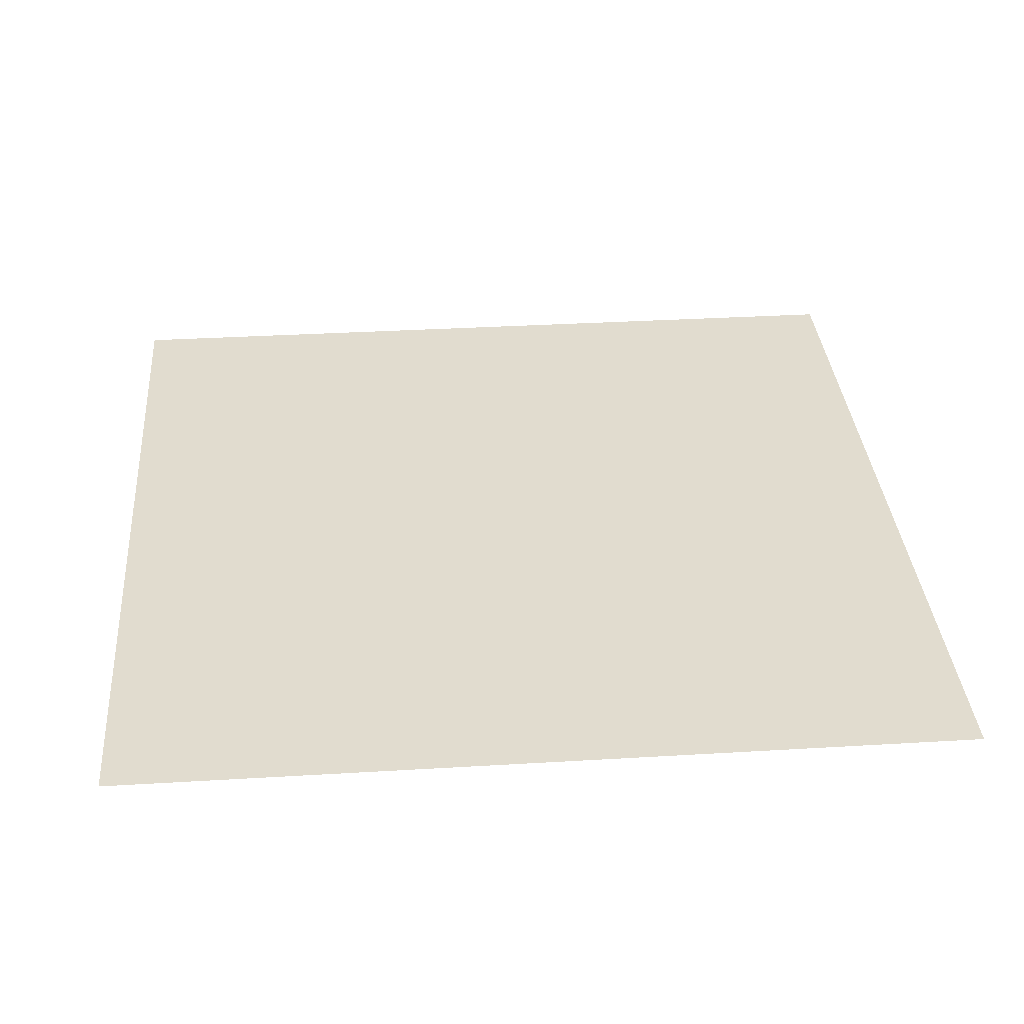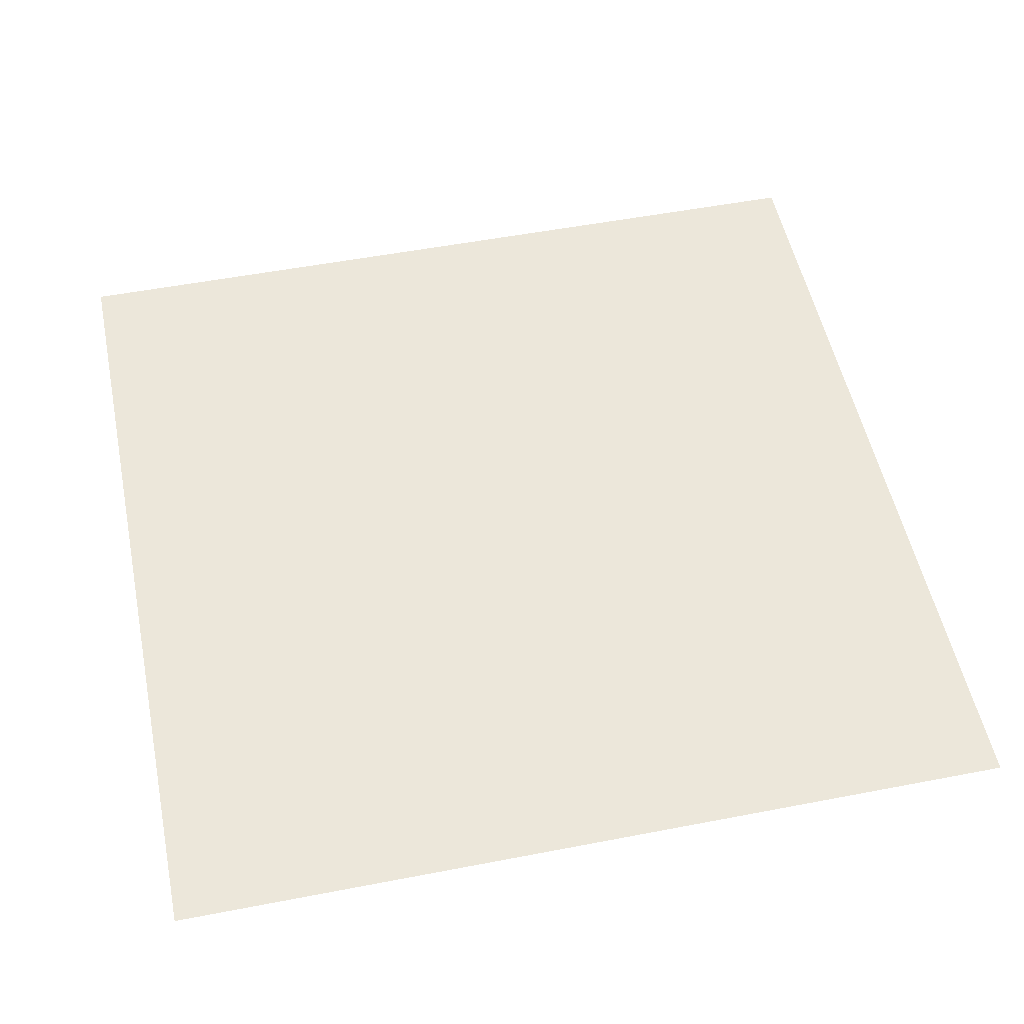
<metadata>
{"format":"obj","ext":"obj","renderer":"f3d","projection":"perspective","resolution":1024,"background":"white","views":[{"elev":34.4,"azim":175.4,"up":"+Z"},{"elev":52.8,"azim":168.3,"up":"+Z"}]}
</metadata>
<code>
v 0 -16 0
v -16 -16 0
v -16 0 0
v 0 0 0
v -16 -16 0
v -32 -16 0
v -32 0 0
v -16 0 0
v -32 -16 0
v -48 -16 0
v -48 0 0
v -32 0 0
v -48 -16 0
v -64 -16 0
v -64 0 0
v -48 0 0
v -64 -16 0
v -80 -16 0
v -80 0 0
v -64 0 0
v -80 -16 0
v -96 -16 0
v -96 0 0
v -80 0 0
v -96 -16 0
v -112 -16 0
v -112 0 0
v -96 0 0
v -112 -16 0
v -128 -16 0
v -128 0 0
v -112 0 0
v -128 -16 0
v -144 -16 0
v -144 0 0
v -128 0 0
v -144 -16 0
v -160 -16 0
v -160 0 0
v -144 0 0
v -160 -16 0
v -176 -16 0
v -176 0 0
v -160 0 0
v -176 -16 0
v -192 -16 0
v -192 0 0
v -176 0 0
v -192 -16 0
v -208 -16 0
v -208 0 0
v -192 0 0
v -208 -16 0
v -224 -16 0
v -224 0 0
v -208 0 0
v -224 -16 0
v -240 -16 0
v -240 0 0
v -224 0 0
v -240 -16 0
v -256 -16 0
v -256 0 0
v -240 0 0
v 0 -32 0
v -16 -32 0
v -16 -16 0
v 0 -16 0
v -16 -32 0
v -32 -32 0
v -32 -16 0
v -16 -16 0
v -32 -32 0
v -48 -32 0
v -48 -16 0
v -32 -16 0
v -48 -32 0
v -64 -32 0
v -64 -16 0
v -48 -16 0
v -64 -32 0
v -80 -32 0
v -80 -16 0
v -64 -16 0
v -80 -32 0
v -96 -32 0
v -96 -16 0
v -80 -16 0
v -96 -32 0
v -112 -32 0
v -112 -16 0
v -96 -16 0
v -112 -32 0
v -128 -32 0
v -128 -16 0
v -112 -16 0
v -128 -32 0
v -144 -32 0
v -144 -16 0
v -128 -16 0
v -144 -32 0
v -160 -32 0
v -160 -16 0
v -144 -16 0
v -160 -32 0
v -176 -32 0
v -176 -16 0
v -160 -16 0
v -176 -32 0
v -192 -32 0
v -192 -16 0
v -176 -16 0
v -192 -32 0
v -208 -32 0
v -208 -16 0
v -192 -16 0
v -208 -32 0
v -224 -32 0
v -224 -16 0
v -208 -16 0
v -224 -32 0
v -240 -32 0
v -240 -16 0
v -224 -16 0
v -240 -32 0
v -256 -32 0
v -256 -16 0
v -240 -16 0
v 0 -48 0
v -16 -48 0
v -16 -32 0
v 0 -32 0
v -16 -48 0
v -32 -48 0
v -32 -32 0
v -16 -32 0
v -32 -48 0
v -48 -48 0
v -48 -32 0
v -32 -32 0
v -48 -48 0
v -64 -48 0
v -64 -32 0
v -48 -32 0
v -64 -48 0
v -80 -48 0
v -80 -32 0
v -64 -32 0
v -80 -48 0
v -96 -48 0
v -96 -32 0
v -80 -32 0
v -96 -48 0
v -112 -48 0
v -112 -32 0
v -96 -32 0
v -112 -48 0
v -128 -48 0
v -128 -32 0
v -112 -32 0
v -128 -48 0
v -144 -48 0
v -144 -32 0
v -128 -32 0
v -144 -48 0
v -160 -48 0
v -160 -32 0
v -144 -32 0
v -160 -48 0
v -176 -48 0
v -176 -32 0
v -160 -32 0
v -176 -48 0
v -192 -48 0
v -192 -32 0
v -176 -32 0
v -192 -48 0
v -208 -48 0
v -208 -32 0
v -192 -32 0
v -208 -48 0
v -224 -48 0
v -224 -32 0
v -208 -32 0
v -224 -48 0
v -240 -48 0
v -240 -32 0
v -224 -32 0
v -240 -48 0
v -256 -48 0
v -256 -32 0
v -240 -32 0
v 0 -64 0
v -16 -64 0
v -16 -48 0
v 0 -48 0
v -16 -64 0
v -32 -64 0
v -32 -48 0
v -16 -48 0
v -32 -64 0
v -48 -64 0
v -48 -48 0
v -32 -48 0
v -48 -64 0
v -64 -64 0
v -64 -48 0
v -48 -48 0
v -64 -64 0
v -80 -64 0
v -80 -48 0
v -64 -48 0
v -80 -64 0
v -96 -64 0
v -96 -48 0
v -80 -48 0
v -96 -64 0
v -112 -64 0
v -112 -48 0
v -96 -48 0
v -112 -64 0
v -128 -64 0
v -128 -48 0
v -112 -48 0
v -128 -64 0
v -144 -64 0
v -144 -48 0
v -128 -48 0
v -144 -64 0
v -160 -64 0
v -160 -48 0
v -144 -48 0
v -160 -64 0
v -176 -64 0
v -176 -48 0
v -160 -48 0
v -176 -64 0
v -192 -64 0
v -192 -48 0
v -176 -48 0
v -192 -64 0
v -208 -64 0
v -208 -48 0
v -192 -48 0
v -208 -64 0
v -224 -64 0
v -224 -48 0
v -208 -48 0
v -224 -64 0
v -240 -64 0
v -240 -48 0
v -224 -48 0
v -240 -64 0
v -256 -64 0
v -256 -48 0
v -240 -48 0
v 0 -80 0
v -16 -80 0
v -16 -64 0
v 0 -64 0
v -16 -80 0
v -32 -80 0
v -32 -64 0
v -16 -64 0
v -32 -80 0
v -48 -80 0
v -48 -64 0
v -32 -64 0
v -48 -80 0
v -64 -80 0
v -64 -64 0
v -48 -64 0
v -64 -80 0
v -80 -80 0
v -80 -64 0
v -64 -64 0
v -80 -80 0
v -96 -80 0
v -96 -64 0
v -80 -64 0
v -96 -80 0
v -112 -80 0
v -112 -64 0
v -96 -64 0
v -112 -80 0
v -128 -80 0
v -128 -64 0
v -112 -64 0
v -128 -80 0
v -144 -80 0
v -144 -64 0
v -128 -64 0
v -144 -80 0
v -160 -80 0
v -160 -64 0
v -144 -64 0
v -160 -80 0
v -176 -80 0
v -176 -64 0
v -160 -64 0
v -176 -80 0
v -192 -80 0
v -192 -64 0
v -176 -64 0
v -192 -80 0
v -208 -80 0
v -208 -64 0
v -192 -64 0
v -208 -80 0
v -224 -80 0
v -224 -64 0
v -208 -64 0
v -224 -80 0
v -240 -80 0
v -240 -64 0
v -224 -64 0
v -240 -80 0
v -256 -80 0
v -256 -64 0
v -240 -64 0
v 0 -96 0
v -16 -96 0
v -16 -80 0
v 0 -80 0
v -16 -96 0
v -32 -96 0
v -32 -80 0
v -16 -80 0
v -32 -96 0
v -48 -96 0
v -48 -80 0
v -32 -80 0
v -48 -96 0
v -64 -96 0
v -64 -80 0
v -48 -80 0
v -64 -96 0
v -80 -96 0
v -80 -80 0
v -64 -80 0
v -80 -96 0
v -96 -96 0
v -96 -80 0
v -80 -80 0
v -96 -96 0
v -112 -96 0
v -112 -80 0
v -96 -80 0
v -112 -96 0
v -128 -96 0
v -128 -80 0
v -112 -80 0
v -128 -96 0
v -144 -96 0
v -144 -80 0
v -128 -80 0
v -144 -96 0
v -160 -96 0
v -160 -80 0
v -144 -80 0
v -160 -96 0
v -176 -96 0
v -176 -80 0
v -160 -80 0
v -176 -96 0
v -192 -96 0
v -192 -80 0
v -176 -80 0
v -192 -96 0
v -208 -96 0
v -208 -80 0
v -192 -80 0
v -208 -96 0
v -224 -96 0
v -224 -80 0
v -208 -80 0
v -224 -96 0
v -240 -96 0
v -240 -80 0
v -224 -80 0
v -240 -96 0
v -256 -96 0
v -256 -80 0
v -240 -80 0
v 0 -112 0
v -16 -112 0
v -16 -96 0
v 0 -96 0
v -16 -112 0
v -32 -112 0
v -32 -96 0
v -16 -96 0
v -32 -112 0
v -48 -112 0
v -48 -96 0
v -32 -96 0
v -48 -112 0
v -64 -112 0
v -64 -96 0
v -48 -96 0
v -64 -112 0
v -80 -112 0
v -80 -96 0
v -64 -96 0
v -80 -112 0
v -96 -112 0
v -96 -96 0
v -80 -96 0
v -96 -112 0
v -112 -112 0
v -112 -96 0
v -96 -96 0
v -112 -112 0
v -128 -112 0
v -128 -96 0
v -112 -96 0
v -128 -112 0
v -144 -112 0
v -144 -96 0
v -128 -96 0
v -144 -112 0
v -160 -112 0
v -160 -96 0
v -144 -96 0
v -160 -112 0
v -176 -112 0
v -176 -96 0
v -160 -96 0
v -176 -112 0
v -192 -112 0
v -192 -96 0
v -176 -96 0
v -192 -112 0
v -208 -112 0
v -208 -96 0
v -192 -96 0
v -208 -112 0
v -224 -112 0
v -224 -96 0
v -208 -96 0
v -224 -112 0
v -240 -112 0
v -240 -96 0
v -224 -96 0
v -240 -112 0
v -256 -112 0
v -256 -96 0
v -240 -96 0
v 0 -128 0
v -16 -128 0
v -16 -112 0
v 0 -112 0
v -16 -128 0
v -32 -128 0
v -32 -112 0
v -16 -112 0
v -32 -128 0
v -48 -128 0
v -48 -112 0
v -32 -112 0
v -48 -128 0
v -64 -128 0
v -64 -112 0
v -48 -112 0
v -64 -128 0
v -80 -128 0
v -80 -112 0
v -64 -112 0
v -80 -128 0
v -96 -128 0
v -96 -112 0
v -80 -112 0
v -96 -128 0
v -112 -128 0
v -112 -112 0
v -96 -112 0
v -112 -128 0
v -128 -128 0
v -128 -112 0
v -112 -112 0
v -128 -128 0
v -144 -128 0
v -144 -112 0
v -128 -112 0
v -144 -128 0
v -160 -128 0
v -160 -112 0
v -144 -112 0
v -160 -128 0
v -176 -128 0
v -176 -112 0
v -160 -112 0
v -176 -128 0
v -192 -128 0
v -192 -112 0
v -176 -112 0
v -192 -128 0
v -208 -128 0
v -208 -112 0
v -192 -112 0
v -208 -128 0
v -224 -128 0
v -224 -112 0
v -208 -112 0
v -224 -128 0
v -240 -128 0
v -240 -112 0
v -224 -112 0
v -240 -128 0
v -256 -128 0
v -256 -112 0
v -240 -112 0
v 0 -144 0
v -16 -144 0
v -16 -128 0
v 0 -128 0
v -16 -144 0
v -32 -144 0
v -32 -128 0
v -16 -128 0
v -32 -144 0
v -48 -144 0
v -48 -128 0
v -32 -128 0
v -48 -144 0
v -64 -144 0
v -64 -128 0
v -48 -128 0
v -64 -144 0
v -80 -144 0
v -80 -128 0
v -64 -128 0
v -80 -144 0
v -96 -144 0
v -96 -128 0
v -80 -128 0
v -96 -144 0
v -112 -144 0
v -112 -128 0
v -96 -128 0
v -112 -144 0
v -128 -144 0
v -128 -128 0
v -112 -128 0
v -128 -144 0
v -144 -144 0
v -144 -128 0
v -128 -128 0
v -144 -144 0
v -160 -144 0
v -160 -128 0
v -144 -128 0
v -160 -144 0
v -176 -144 0
v -176 -128 0
v -160 -128 0
v -176 -144 0
v -192 -144 0
v -192 -128 0
v -176 -128 0
v -192 -144 0
v -208 -144 0
v -208 -128 0
v -192 -128 0
v -208 -144 0
v -224 -144 0
v -224 -128 0
v -208 -128 0
v -224 -144 0
v -240 -144 0
v -240 -128 0
v -224 -128 0
v -240 -144 0
v -256 -144 0
v -256 -128 0
v -240 -128 0
v 0 -160 0
v -16 -160 0
v -16 -144 0
v 0 -144 0
v -16 -160 0
v -32 -160 0
v -32 -144 0
v -16 -144 0
v -32 -160 0
v -48 -160 0
v -48 -144 0
v -32 -144 0
v -48 -160 0
v -64 -160 0
v -64 -144 0
v -48 -144 0
v -64 -160 0
v -80 -160 0
v -80 -144 0
v -64 -144 0
v -80 -160 0
v -96 -160 0
v -96 -144 0
v -80 -144 0
v -96 -160 0
v -112 -160 0
v -112 -144 0
v -96 -144 0
v -112 -160 0
v -128 -160 0
v -128 -144 0
v -112 -144 0
v -128 -160 0
v -144 -160 0
v -144 -144 0
v -128 -144 0
v -144 -160 0
v -160 -160 0
v -160 -144 0
v -144 -144 0
v -160 -160 0
v -176 -160 0
v -176 -144 0
v -160 -144 0
v -176 -160 0
v -192 -160 0
v -192 -144 0
v -176 -144 0
v -192 -160 0
v -208 -160 0
v -208 -144 0
v -192 -144 0
v -208 -160 0
v -224 -160 0
v -224 -144 0
v -208 -144 0
v -224 -160 0
v -240 -160 0
v -240 -144 0
v -224 -144 0
v -240 -160 0
v -256 -160 0
v -256 -144 0
v -240 -144 0
v 0 -176 0
v -16 -176 0
v -16 -160 0
v 0 -160 0
v -16 -176 0
v -32 -176 0
v -32 -160 0
v -16 -160 0
v -32 -176 0
v -48 -176 0
v -48 -160 0
v -32 -160 0
v -48 -176 0
v -64 -176 0
v -64 -160 0
v -48 -160 0
v -64 -176 0
v -80 -176 0
v -80 -160 0
v -64 -160 0
v -80 -176 0
v -96 -176 0
v -96 -160 0
v -80 -160 0
v -96 -176 0
v -112 -176 0
v -112 -160 0
v -96 -160 0
v -112 -176 0
v -128 -176 0
v -128 -160 0
v -112 -160 0
v -128 -176 0
v -144 -176 0
v -144 -160 0
v -128 -160 0
v -144 -176 0
v -160 -176 0
v -160 -160 0
v -144 -160 0
v -160 -176 0
v -176 -176 0
v -176 -160 0
v -160 -160 0
v -176 -176 0
v -192 -176 0
v -192 -160 0
v -176 -160 0
v -192 -176 0
v -208 -176 0
v -208 -160 0
v -192 -160 0
v -208 -176 0
v -224 -176 0
v -224 -160 0
v -208 -160 0
v -224 -176 0
v -240 -176 0
v -240 -160 0
v -224 -160 0
v -240 -176 0
v -256 -176 0
v -256 -160 0
v -240 -160 0
v 0 -192 0
v -16 -192 0
v -16 -176 0
v 0 -176 0
v -16 -192 0
v -32 -192 0
v -32 -176 0
v -16 -176 0
v -32 -192 0
v -48 -192 0
v -48 -176 0
v -32 -176 0
v -48 -192 0
v -64 -192 0
v -64 -176 0
v -48 -176 0
v -64 -192 0
v -80 -192 0
v -80 -176 0
v -64 -176 0
v -80 -192 0
v -96 -192 0
v -96 -176 0
v -80 -176 0
v -96 -192 0
v -112 -192 0
v -112 -176 0
v -96 -176 0
v -112 -192 0
v -128 -192 0
v -128 -176 0
v -112 -176 0
v -128 -192 0
v -144 -192 0
v -144 -176 0
v -128 -176 0
v -144 -192 0
v -160 -192 0
v -160 -176 0
v -144 -176 0
v -160 -192 0
v -176 -192 0
v -176 -176 0
v -160 -176 0
v -176 -192 0
v -192 -192 0
v -192 -176 0
v -176 -176 0
v -192 -192 0
v -208 -192 0
v -208 -176 0
v -192 -176 0
v -208 -192 0
v -224 -192 0
v -224 -176 0
v -208 -176 0
v -224 -192 0
v -240 -192 0
v -240 -176 0
v -224 -176 0
v -240 -192 0
v -256 -192 0
v -256 -176 0
v -240 -176 0
v 0 -208 0
v -16 -208 0
v -16 -192 0
v 0 -192 0
v -16 -208 0
v -32 -208 0
v -32 -192 0
v -16 -192 0
v -32 -208 0
v -48 -208 0
v -48 -192 0
v -32 -192 0
v -48 -208 0
v -64 -208 0
v -64 -192 0
v -48 -192 0
v -64 -208 0
v -80 -208 0
v -80 -192 0
v -64 -192 0
v -80 -208 0
v -96 -208 0
v -96 -192 0
v -80 -192 0
v -96 -208 0
v -112 -208 0
v -112 -192 0
v -96 -192 0
v -112 -208 0
v -128 -208 0
v -128 -192 0
v -112 -192 0
v -128 -208 0
v -144 -208 0
v -144 -192 0
v -128 -192 0
v -144 -208 0
v -160 -208 0
v -160 -192 0
v -144 -192 0
v -160 -208 0
v -176 -208 0
v -176 -192 0
v -160 -192 0
v -176 -208 0
v -192 -208 0
v -192 -192 0
v -176 -192 0
v -192 -208 0
v -208 -208 0
v -208 -192 0
v -192 -192 0
v -208 -208 0
v -224 -208 0
v -224 -192 0
v -208 -192 0
v -224 -208 0
v -240 -208 0
v -240 -192 0
v -224 -192 0
v -240 -208 0
v -256 -208 0
v -256 -192 0
v -240 -192 0
v 0 -224 0
v -16 -224 0
v -16 -208 0
v 0 -208 0
v -16 -224 0
v -32 -224 0
v -32 -208 0
v -16 -208 0
v -32 -224 0
v -48 -224 0
v -48 -208 0
v -32 -208 0
v -48 -224 0
v -64 -224 0
v -64 -208 0
v -48 -208 0
v -64 -224 0
v -80 -224 0
v -80 -208 0
v -64 -208 0
v -80 -224 0
v -96 -224 0
v -96 -208 0
v -80 -208 0
v -96 -224 0
v -112 -224 0
v -112 -208 0
v -96 -208 0
v -112 -224 0
v -128 -224 0
v -128 -208 0
v -112 -208 0
v -128 -224 0
v -144 -224 0
v -144 -208 0
v -128 -208 0
v -144 -224 0
v -160 -224 0
v -160 -208 0
v -144 -208 0
v -160 -224 0
v -176 -224 0
v -176 -208 0
v -160 -208 0
v -176 -224 0
v -192 -224 0
v -192 -208 0
v -176 -208 0
v -192 -224 0
v -208 -224 0
v -208 -208 0
v -192 -208 0
v -208 -224 0
v -224 -224 0
v -224 -208 0
v -208 -208 0
v -224 -224 0
v -240 -224 0
v -240 -208 0
v -224 -208 0
v -240 -224 0
v -256 -224 0
v -256 -208 0
v -240 -208 0
v 0 -240 0
v -16 -240 0
v -16 -224 0
v 0 -224 0
v -16 -240 0
v -32 -240 0
v -32 -224 0
v -16 -224 0
v -32 -240 0
v -48 -240 0
v -48 -224 0
v -32 -224 0
v -48 -240 0
v -64 -240 0
v -64 -224 0
v -48 -224 0
v -64 -240 0
v -80 -240 0
v -80 -224 0
v -64 -224 0
v -80 -240 0
v -96 -240 0
v -96 -224 0
v -80 -224 0
v -96 -240 0
v -112 -240 0
v -112 -224 0
v -96 -224 0
v -112 -240 0
v -128 -240 0
v -128 -224 0
v -112 -224 0
v -128 -240 0
v -144 -240 0
v -144 -224 0
v -128 -224 0
v -144 -240 0
v -160 -240 0
v -160 -224 0
v -144 -224 0
v -160 -240 0
v -176 -240 0
v -176 -224 0
v -160 -224 0
v -176 -240 0
v -192 -240 0
v -192 -224 0
v -176 -224 0
v -192 -240 0
v -208 -240 0
v -208 -224 0
v -192 -224 0
v -208 -240 0
v -224 -240 0
v -224 -224 0
v -208 -224 0
v -224 -240 0
v -240 -240 0
v -240 -224 0
v -224 -224 0
v -240 -240 0
v -256 -240 0
v -256 -224 0
v -240 -224 0
v 0 -256 0
v -16 -256 0
v -16 -240 0
v 0 -240 0
v -16 -256 0
v -32 -256 0
v -32 -240 0
v -16 -240 0
v -32 -256 0
v -48 -256 0
v -48 -240 0
v -32 -240 0
v -48 -256 0
v -64 -256 0
v -64 -240 0
v -48 -240 0
v -64 -256 0
v -80 -256 0
v -80 -240 0
v -64 -240 0
v -80 -256 0
v -96 -256 0
v -96 -240 0
v -80 -240 0
v -96 -256 0
v -112 -256 0
v -112 -240 0
v -96 -240 0
v -112 -256 0
v -128 -256 0
v -128 -240 0
v -112 -240 0
v -128 -256 0
v -144 -256 0
v -144 -240 0
v -128 -240 0
v -144 -256 0
v -160 -256 0
v -160 -240 0
v -144 -240 0
v -160 -256 0
v -176 -256 0
v -176 -240 0
v -160 -240 0
v -176 -256 0
v -192 -256 0
v -192 -240 0
v -176 -240 0
v -192 -256 0
v -208 -256 0
v -208 -240 0
v -192 -240 0
v -208 -256 0
v -224 -256 0
v -224 -240 0
v -208 -240 0
v -224 -256 0
v -240 -256 0
v -240 -240 0
v -224 -240 0
v -240 -256 0
v -256 -256 0
v -256 -240 0
v -240 -240 0
g TitleIntro_mesh_0062
f 1 2 3 4
f 5 6 7 8
f 9 10 11 12
f 13 14 15 16
f 17 18 19 20
f 21 22 23 24
f 25 26 27 28
f 29 30 31 32
f 33 34 35 36
f 37 38 39 40
f 41 42 43 44
f 45 46 47 48
f 49 50 51 52
f 53 54 55 56
f 57 58 59 60
f 61 62 63 64
f 65 66 67 68
f 69 70 71 72
f 73 74 75 76
f 77 78 79 80
f 81 82 83 84
f 85 86 87 88
f 89 90 91 92
f 93 94 95 96
f 97 98 99 100
f 101 102 103 104
f 105 106 107 108
f 109 110 111 112
f 113 114 115 116
f 117 118 119 120
f 121 122 123 124
f 125 126 127 128
f 129 130 131 132
f 133 134 135 136
f 137 138 139 140
f 141 142 143 144
f 145 146 147 148
f 149 150 151 152
f 153 154 155 156
f 157 158 159 160
f 161 162 163 164
f 165 166 167 168
f 169 170 171 172
f 173 174 175 176
f 177 178 179 180
f 181 182 183 184
f 185 186 187 188
f 189 190 191 192
f 193 194 195 196
f 197 198 199 200
f 201 202 203 204
f 205 206 207 208
f 209 210 211 212
f 213 214 215 216
f 217 218 219 220
f 221 222 223 224
f 225 226 227 228
f 229 230 231 232
f 233 234 235 236
f 237 238 239 240
f 241 242 243 244
f 245 246 247 248
f 249 250 251 252
f 253 254 255 256
f 257 258 259 260
f 261 262 263 264
f 265 266 267 268
f 269 270 271 272
f 273 274 275 276
f 277 278 279 280
f 281 282 283 284
f 285 286 287 288
f 289 290 291 292
f 293 294 295 296
f 297 298 299 300
f 301 302 303 304
f 305 306 307 308
f 309 310 311 312
f 313 314 315 316
f 317 318 319 320
f 321 322 323 324
f 325 326 327 328
f 329 330 331 332
f 333 334 335 336
f 337 338 339 340
f 341 342 343 344
f 345 346 347 348
f 349 350 351 352
f 353 354 355 356
f 357 358 359 360
f 361 362 363 364
f 365 366 367 368
f 369 370 371 372
f 373 374 375 376
f 377 378 379 380
f 381 382 383 384
f 385 386 387 388
f 389 390 391 392
f 393 394 395 396
f 397 398 399 400
f 401 402 403 404
f 405 406 407 408
f 409 410 411 412
f 413 414 415 416
f 417 418 419 420
f 421 422 423 424
f 425 426 427 428
f 429 430 431 432
f 433 434 435 436
f 437 438 439 440
f 441 442 443 444
f 445 446 447 448
f 449 450 451 452
f 453 454 455 456
f 457 458 459 460
f 461 462 463 464
f 465 466 467 468
f 469 470 471 472
f 473 474 475 476
f 477 478 479 480
f 481 482 483 484
f 485 486 487 488
f 489 490 491 492
f 493 494 495 496
f 497 498 499 500
f 501 502 503 504
f 505 506 507 508
f 509 510 511 512
f 513 514 515 516
f 517 518 519 520
f 521 522 523 524
f 525 526 527 528
f 529 530 531 532
f 533 534 535 536
f 537 538 539 540
f 541 542 543 544
f 545 546 547 548
f 549 550 551 552
f 553 554 555 556
f 557 558 559 560
f 561 562 563 564
f 565 566 567 568
f 569 570 571 572
f 573 574 575 576
f 577 578 579 580
f 581 582 583 584
f 585 586 587 588
f 589 590 591 592
f 593 594 595 596
f 597 598 599 600
f 601 602 603 604
f 605 606 607 608
f 609 610 611 612
f 613 614 615 616
f 617 618 619 620
f 621 622 623 624
f 625 626 627 628
f 629 630 631 632
f 633 634 635 636
f 637 638 639 640
f 641 642 643 644
f 645 646 647 648
f 649 650 651 652
f 653 654 655 656
f 657 658 659 660
f 661 662 663 664
f 665 666 667 668
f 669 670 671 672
f 673 674 675 676
f 677 678 679 680
f 681 682 683 684
f 685 686 687 688
f 689 690 691 692
f 693 694 695 696
f 697 698 699 700
f 701 702 703 704
f 705 706 707 708
f 709 710 711 712
f 713 714 715 716
f 717 718 719 720
f 721 722 723 724
f 725 726 727 728
f 729 730 731 732
f 733 734 735 736
f 737 738 739 740
f 741 742 743 744
f 745 746 747 748
f 749 750 751 752
f 753 754 755 756
f 757 758 759 760
f 761 762 763 764
f 765 766 767 768
f 769 770 771 772
f 773 774 775 776
f 777 778 779 780
f 781 782 783 784
f 785 786 787 788
f 789 790 791 792
f 793 794 795 796
f 797 798 799 800
f 801 802 803 804
f 805 806 807 808
f 809 810 811 812
f 813 814 815 816
f 817 818 819 820
f 821 822 823 824
f 825 826 827 828
f 829 830 831 832
f 833 834 835 836
f 837 838 839 840
f 841 842 843 844
f 845 846 847 848
f 849 850 851 852
f 853 854 855 856
f 857 858 859 860
f 861 862 863 864
f 865 866 867 868
f 869 870 871 872
f 873 874 875 876
f 877 878 879 880
f 881 882 883 884
f 885 886 887 888
f 889 890 891 892
f 893 894 895 896
f 897 898 899 900
f 901 902 903 904
f 905 906 907 908
f 909 910 911 912
f 913 914 915 916
f 917 918 919 920
f 921 922 923 924
f 925 926 927 928
f 929 930 931 932
f 933 934 935 936
f 937 938 939 940
f 941 942 943 944
f 945 946 947 948
f 949 950 951 952
f 953 954 955 956
f 957 958 959 960
f 961 962 963 964
f 965 966 967 968
f 969 970 971 972
f 973 974 975 976
f 977 978 979 980
f 981 982 983 984
f 985 986 987 988
f 989 990 991 992
f 993 994 995 996
f 997 998 999 1000
f 1001 1002 1003 1004
f 1005 1006 1007 1008
f 1009 1010 1011 1012
f 1013 1014 1015 1016
f 1017 1018 1019 1020
f 1021 1022 1023 1024

</code>
